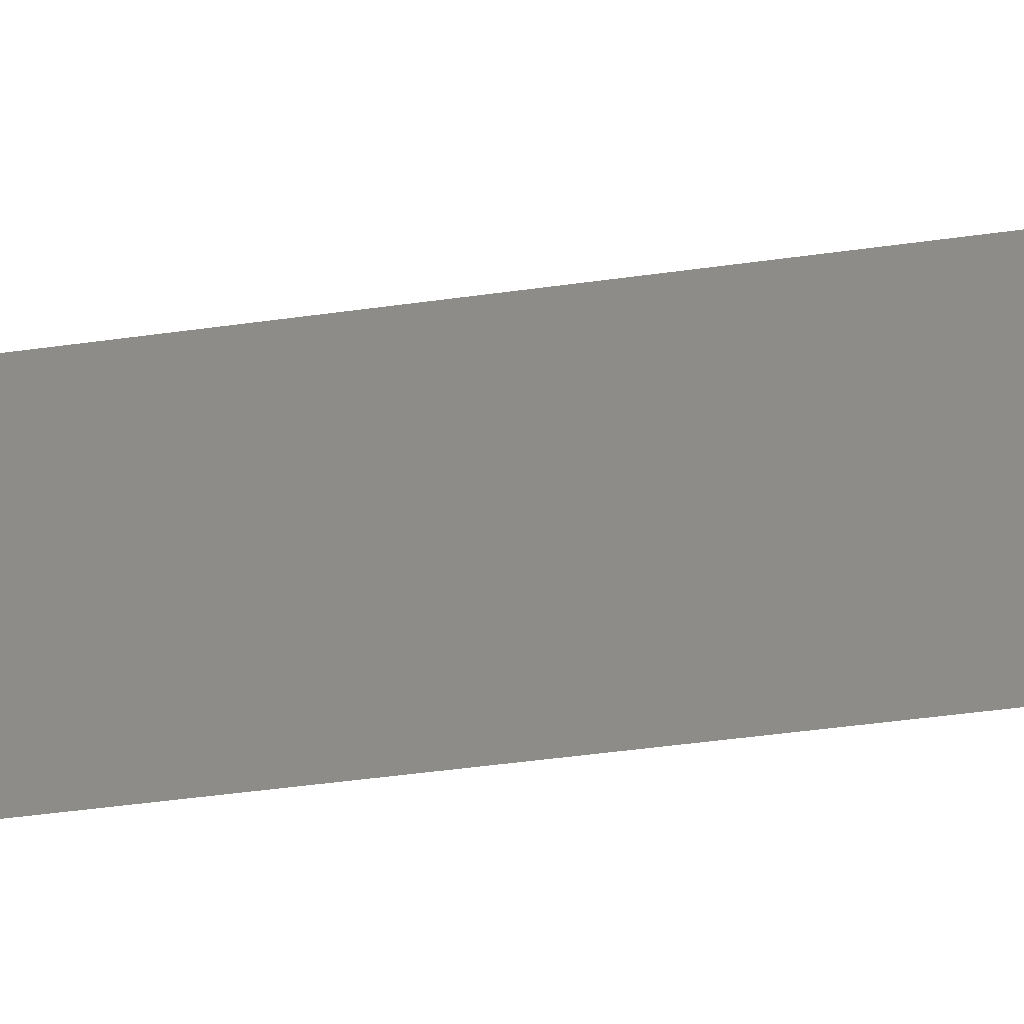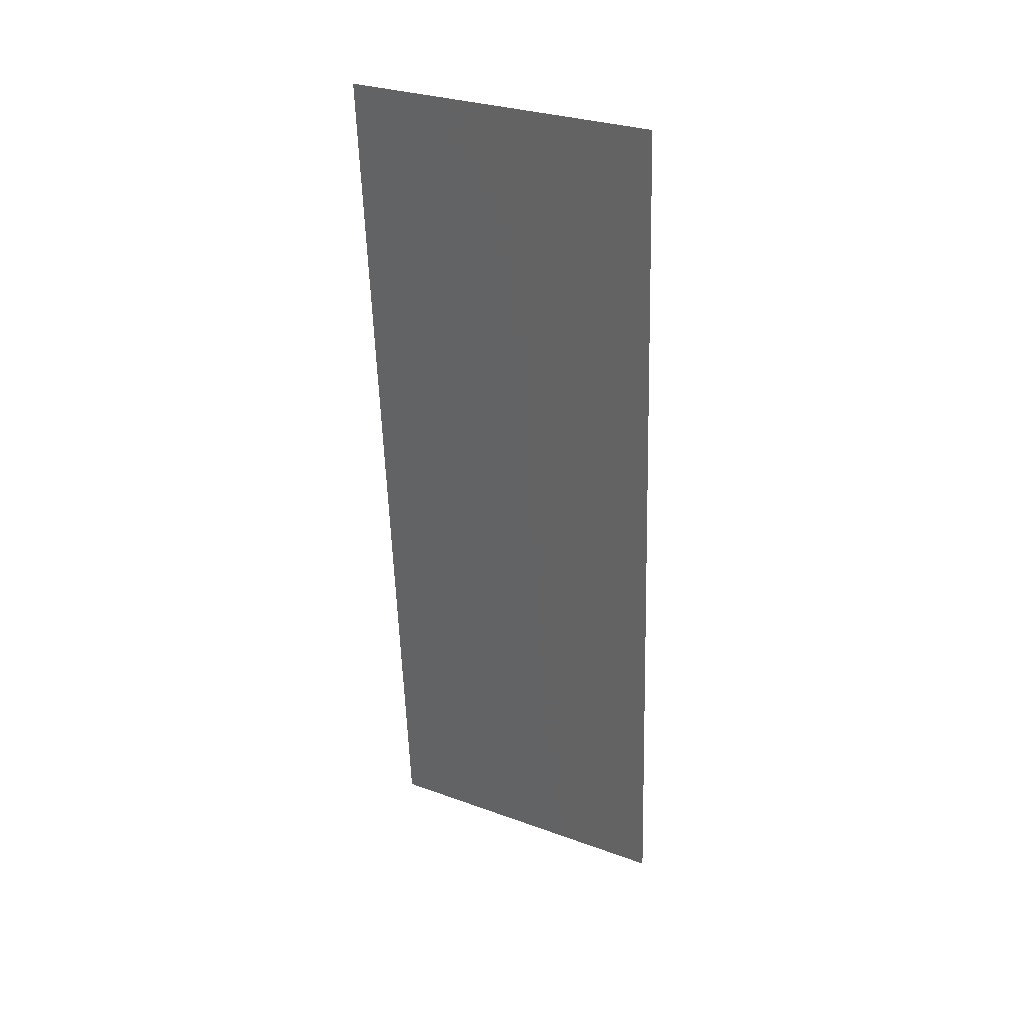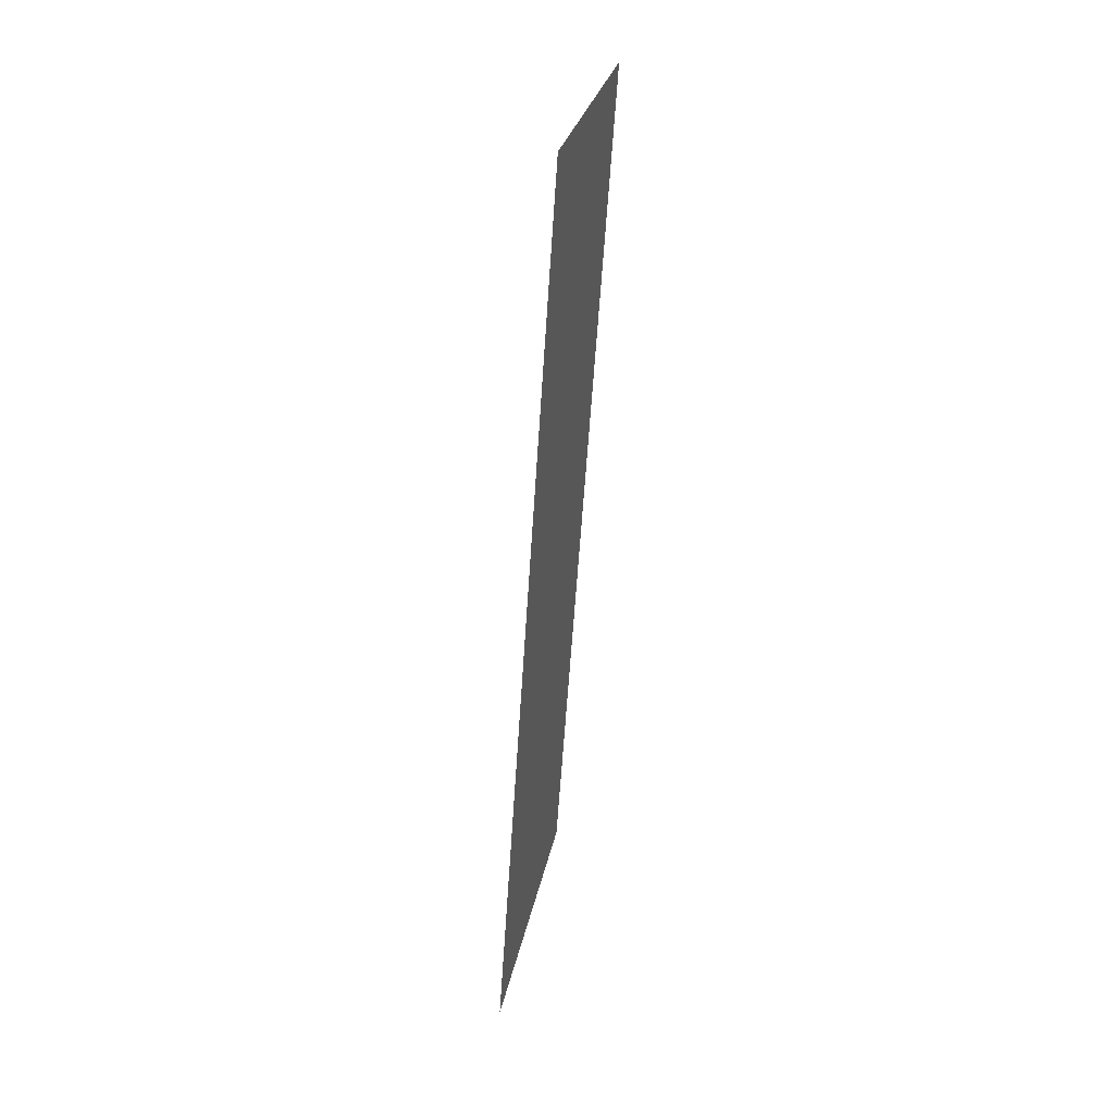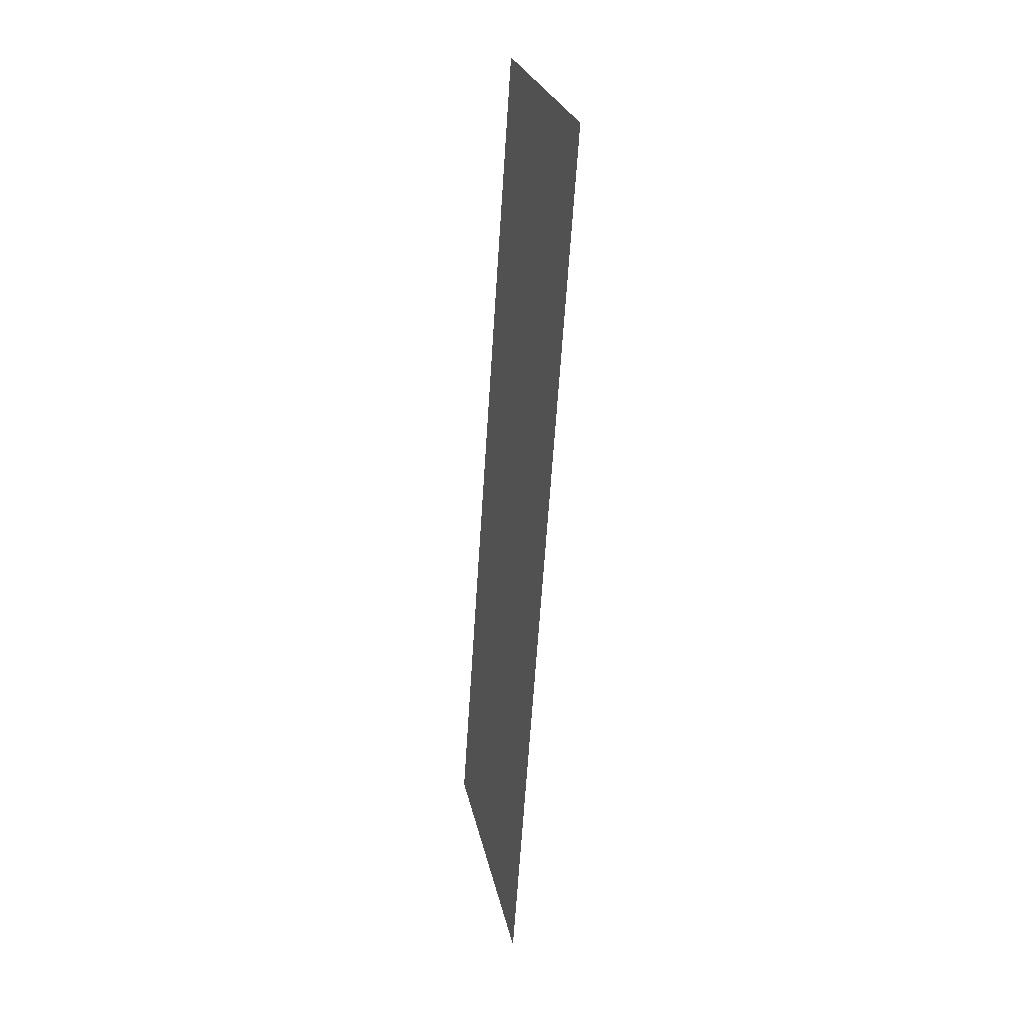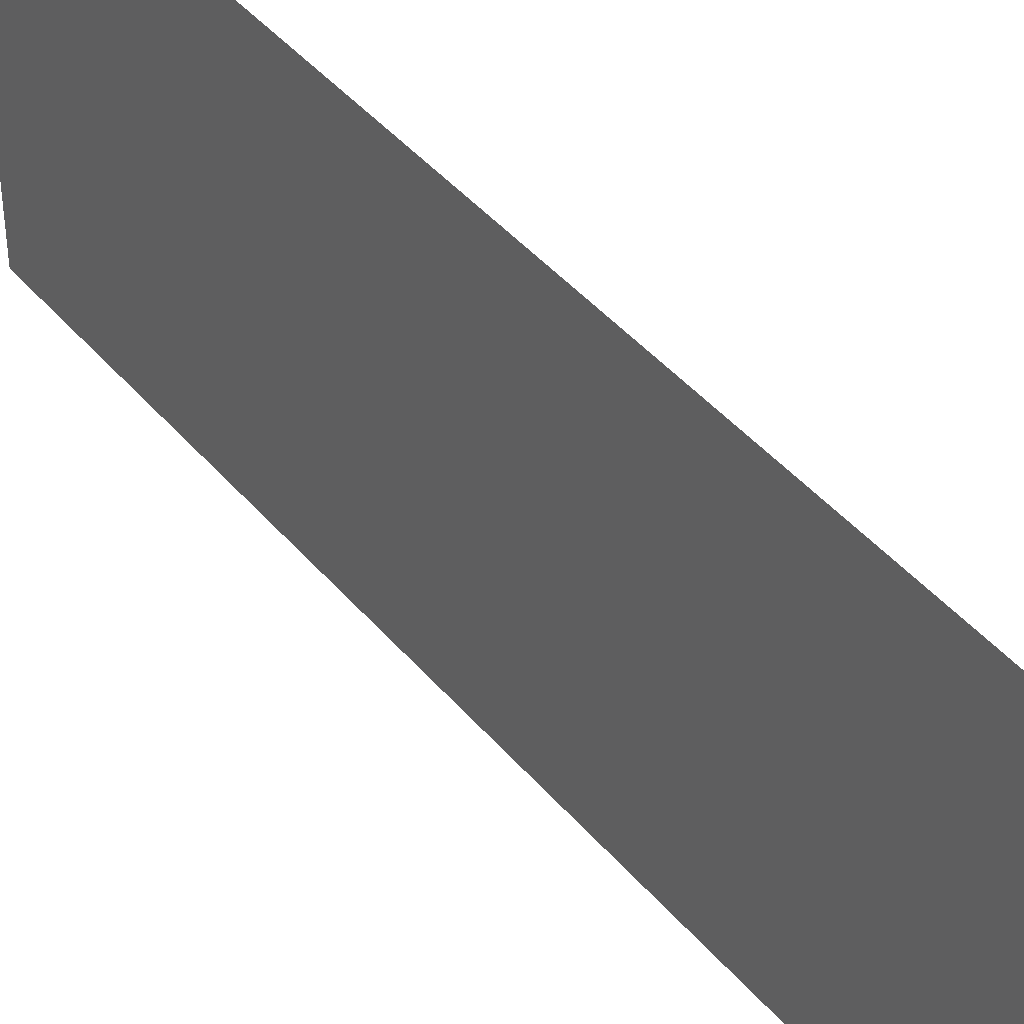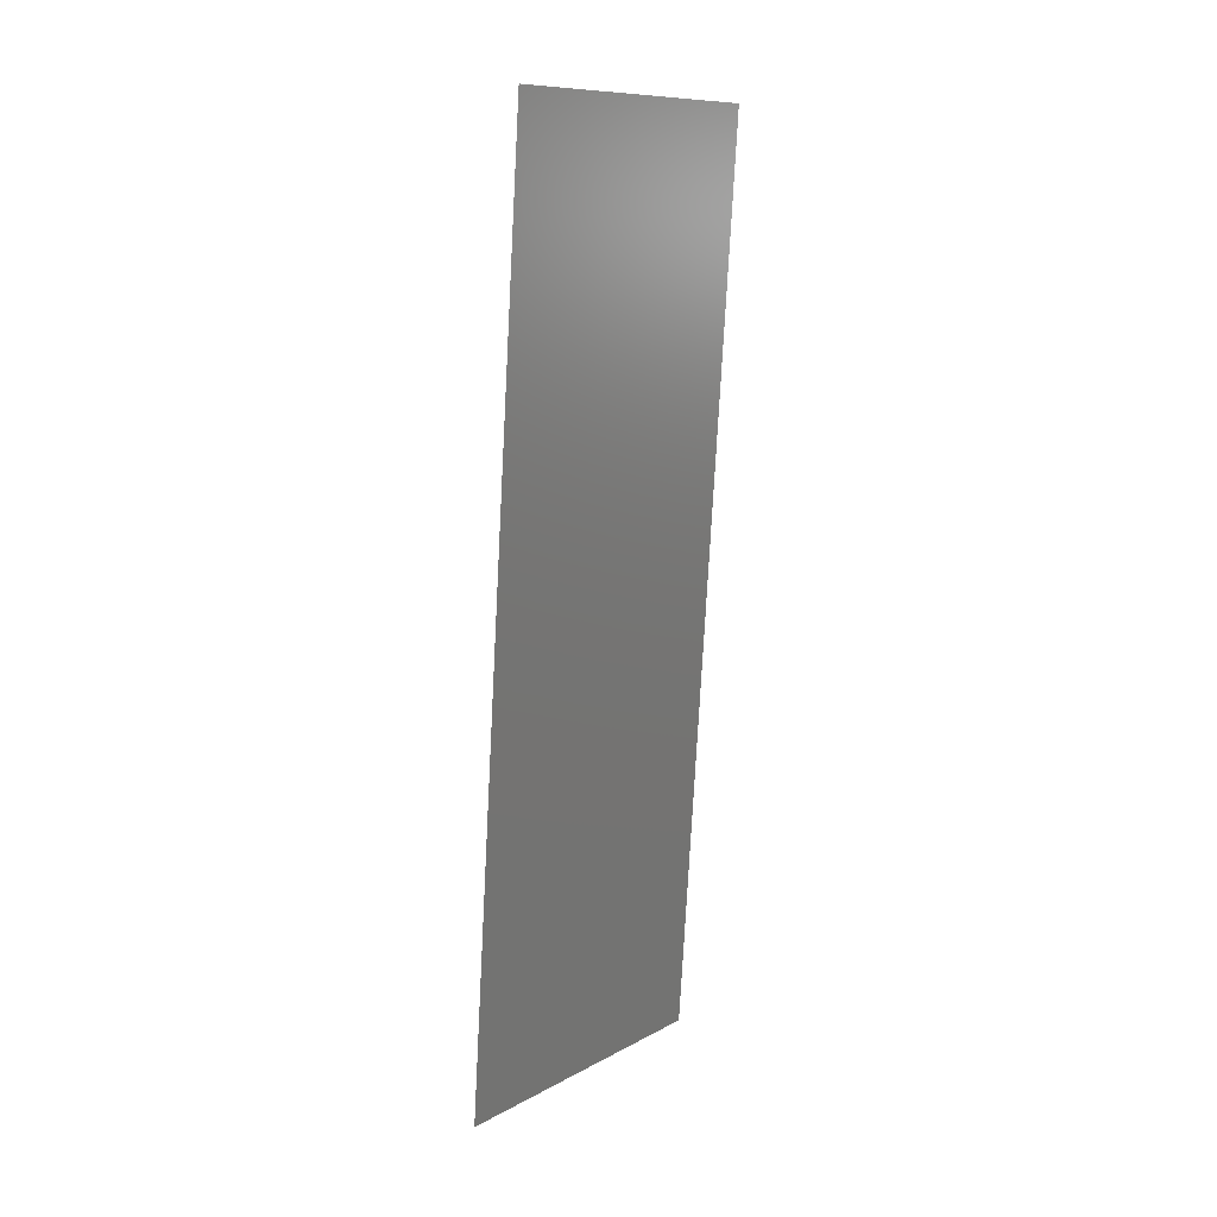
<metadata>
{"format":"stl","ext":"stl","renderer":"f3d","projection":"perspective","resolution":1024,"background":"white","views":[{"elev":-48.6,"azim":-85.1,"up":"+Z"},{"elev":29.7,"azim":118.0,"up":"+Y"},{"elev":27.7,"azim":10.6,"up":"+Y"},{"elev":25.2,"azim":-11.2,"up":"+Y"},{"elev":42.8,"azim":139.6,"up":"+Z"},{"elev":10.4,"azim":37.1,"up":"+Y"}]}
</metadata>
<code>
# stl→obj: 21 verts, 26 faces
v 0.01183 0.05696 0.02
v 0.01126 0.04841 0.01173
v 0.01183 0.05696 0.01
v 0.008 0 0
v 0.008575 0.008556 0.008273
v 0.008 0 0.01
v 0.01107 0.04557 0.02
v 0.008766 0.01139 0
v 0.009533 0.02279 0
v 0.009182 0.01757 0.00973
v 0.0103 0.03418 0.02
v 0.01065 0.0394 0.01031
v 0.009916 0.02848 0.01001
v 0.0103 0.03418 0
v 0.009533 0.02279 0.02
v 0.008766 0.01139 0.02
v 0.01107 0.04557 0
v 0.008367 0.005456 0.015
v 0.01146 0.05151 0.005
v 0.01183 0.05696 0
v 0.008 0 0.02
f 1 2 3
f 4 5 6
f 7 2 1
f 8 5 4
f 9 10 8
f 11 12 7
f 9 13 10
f 14 13 9
f 11 13 12
f 12 13 14
f 15 13 11
f 10 13 15
f 16 10 15
f 17 12 14
f 16 18 5
f 17 19 2
f 16 5 10
f 17 2 12
f 20 19 17
f 21 18 16
f 10 5 8
f 12 2 7
f 6 18 21
f 3 19 20
f 2 19 3
f 5 18 6

</code>
